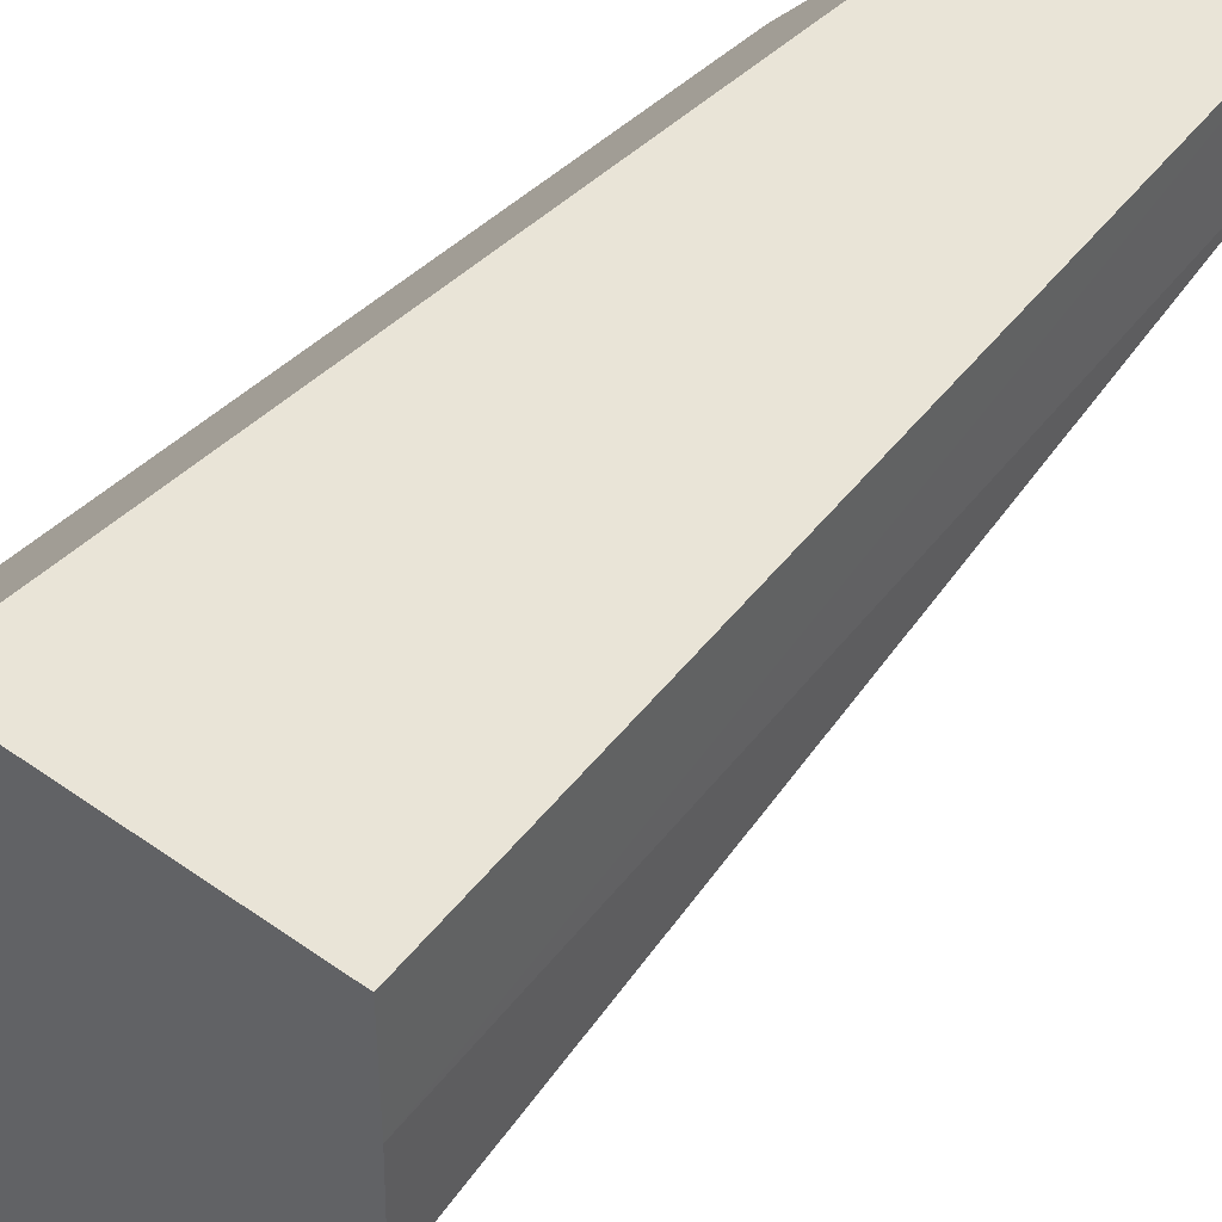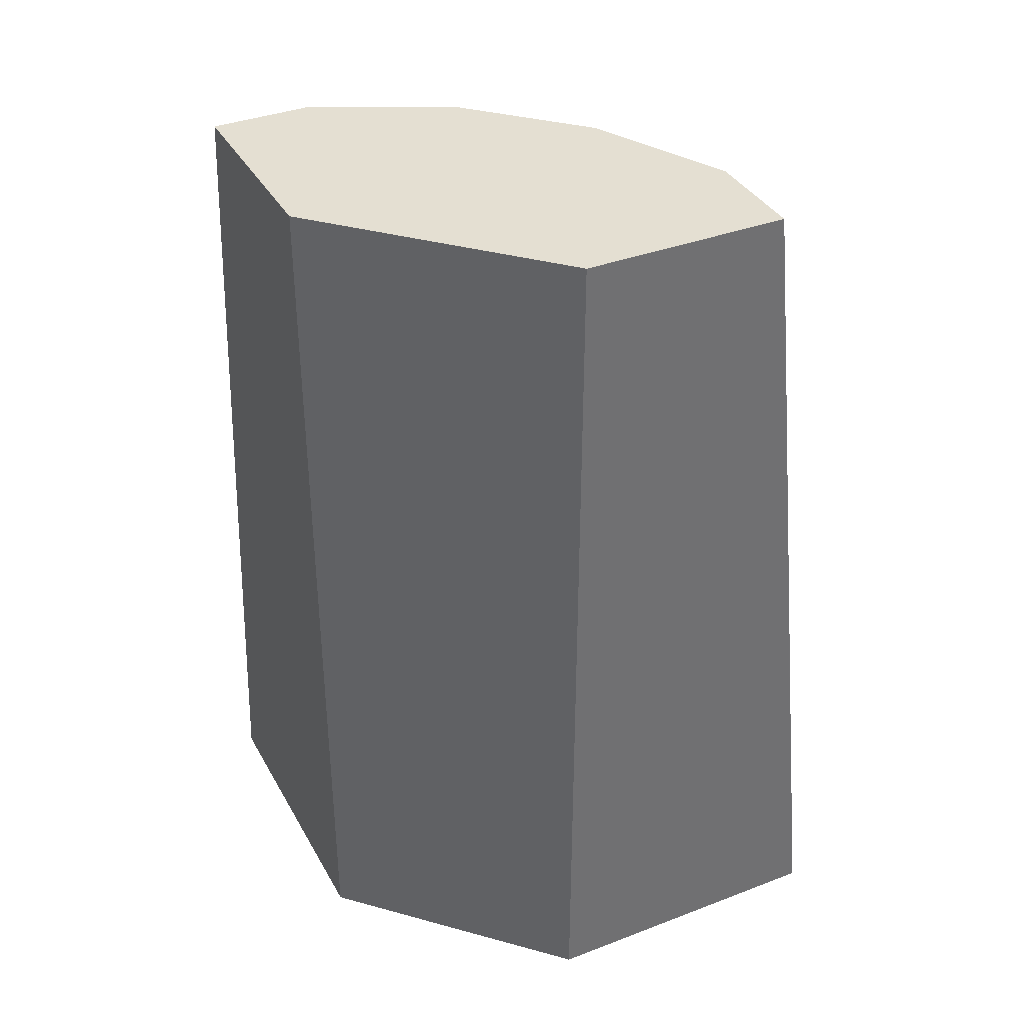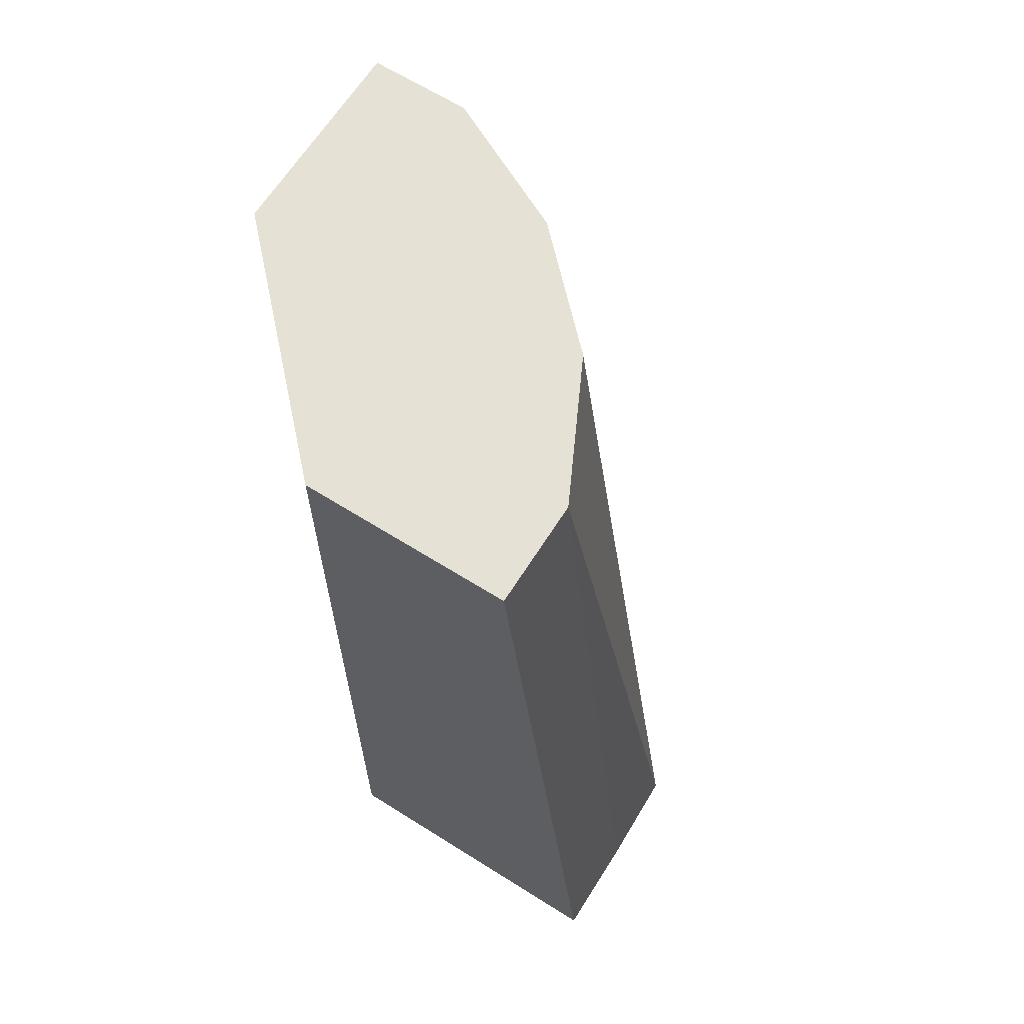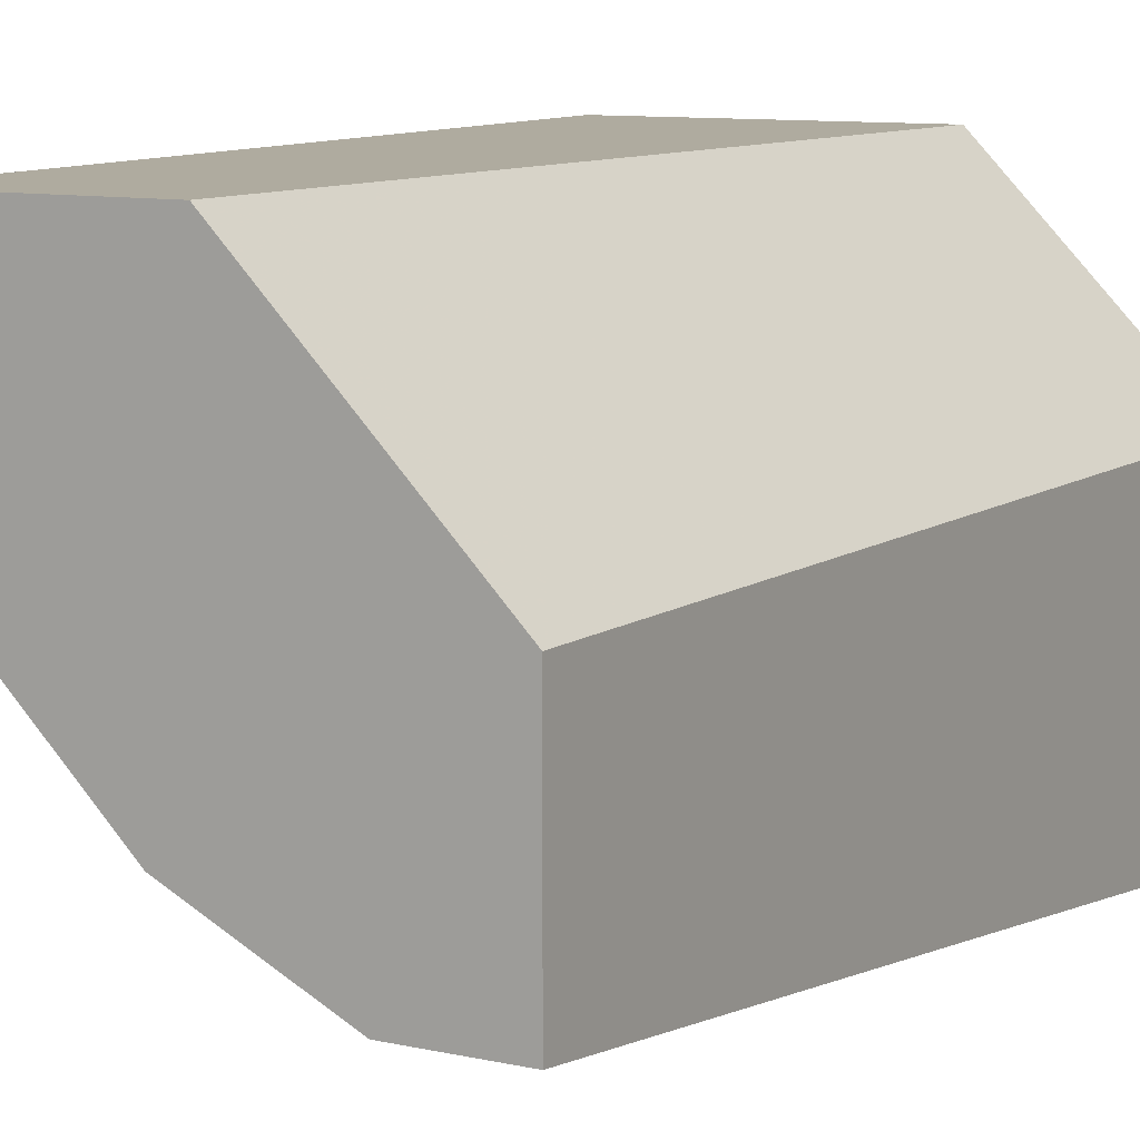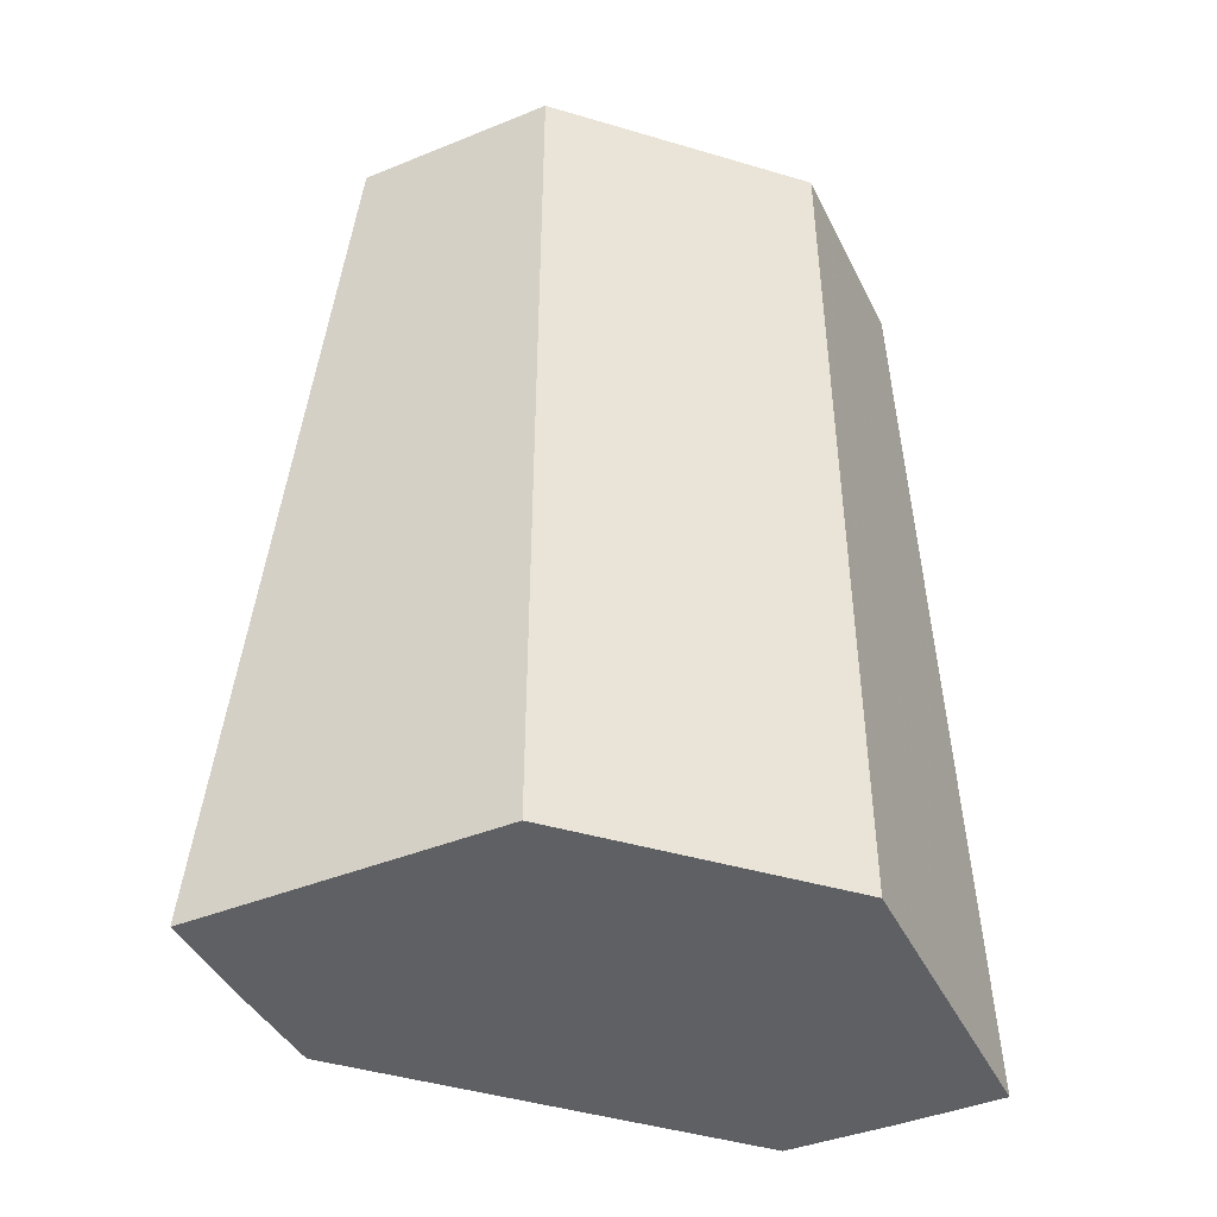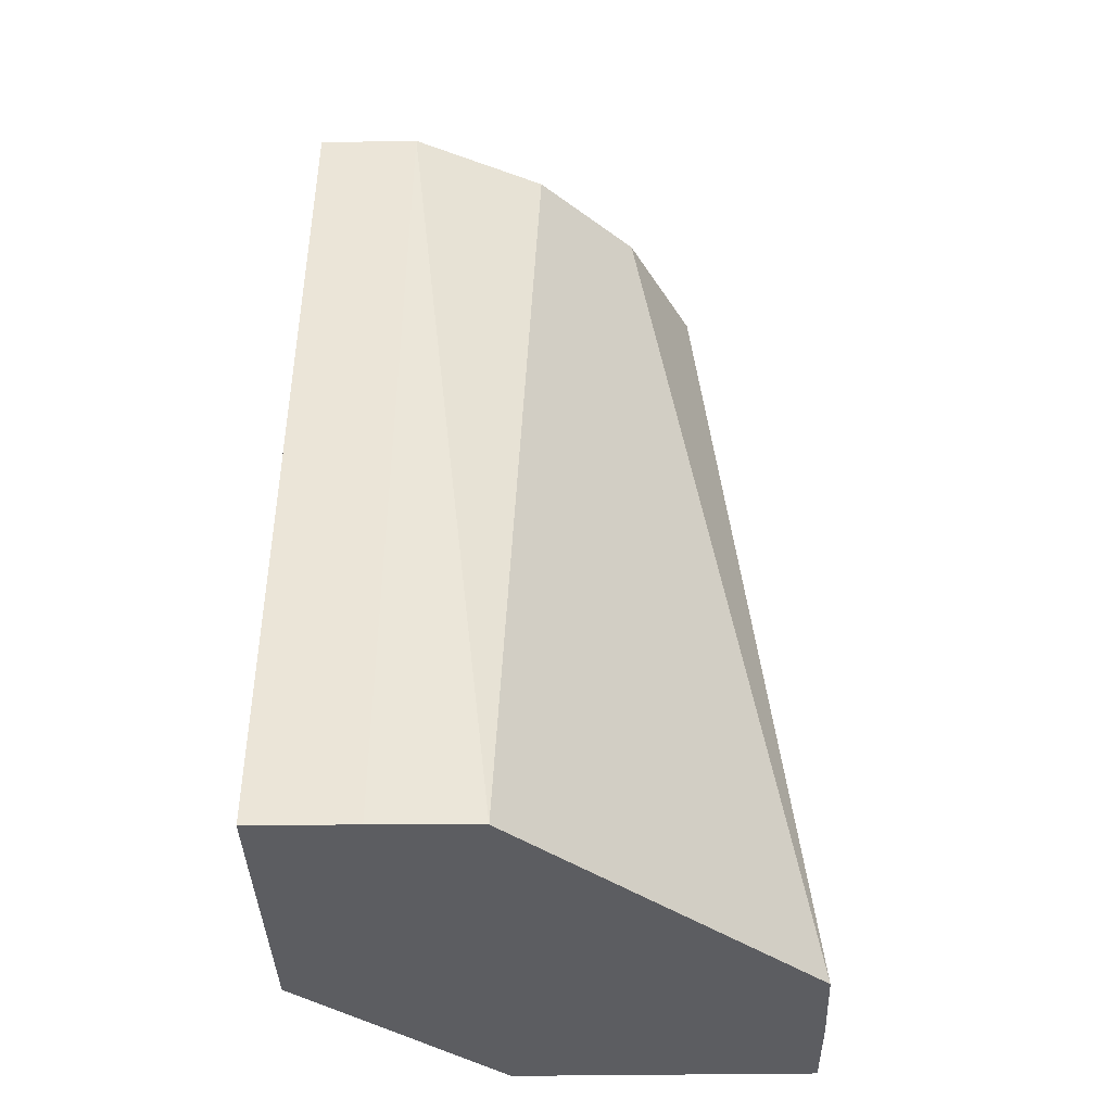
<metadata>
{"format":"obj","ext":"obj","renderer":"f3d","projection":"perspective","resolution":1024,"background":"white","views":[{"elev":43.2,"azim":40.2,"up":"+Z"},{"elev":37.0,"azim":-26.2,"up":"+Y"},{"elev":65.0,"azim":32.3,"up":"+Y"},{"elev":9.6,"azim":-149.7,"up":"+Z"},{"elev":-44.1,"azim":-64.7,"up":"+Y"},{"elev":-36.7,"azim":91.2,"up":"+Y"}]}
</metadata>
<code>
v 0.1373 0.6897 0.0008295
v 0.1379 0.6897 0.0008126
v 0.06858 0.6897 0.0008295
v 0.1716 0.3798 0.0008295
v 0.1379 0.6897 -1.46e-05
v 0.0007414 0.6897 -0.06861
v 0.06858 0.3798 0.0008295
v 0.1716 0.3798 -0.0341
v 0.1379 0.6897 -0.0345
v 0.0007414 0.6897 -0.1379
v 0.0007414 0.3798 -0.06861
v 0.1708 0.3798 -0.06878
v 0.1149 0.6897 -0.08048
v 0.0345 0.6897 -0.1379
v 0.0007414 0.3798 -0.1716
v 0.1379 0.3798 -0.1017
v 0.08047 0.6897 -0.1149
v 0.1035 0.3798 -0.1362
v 0.06898 0.3798 -0.1706
v 0.0345 0.3798 -0.1716
f 4 19 18
f 4 18 16
f 4 16 12
f 4 12 8
f 5 8 9
f 6 10 15
f 6 15 11
f 12 16 13
f 9 12 13
f 10 14 20
f 10 20 15
f 13 16 18
f 13 18 19
f 13 19 17
f 4 20 19
f 8 12 9
f 4 15 20
f 1 14 10
f 4 7 11
f 14 17 19
f 1 2 5
f 1 5 9
f 1 9 13
f 1 13 17
f 1 17 14
f 1 10 6
f 1 6 3
f 1 3 7
f 1 7 4
f 1 4 2
f 2 4 8
f 2 8 5
f 3 6 11
f 3 11 7
f 4 11 15
f 14 19 20

</code>
